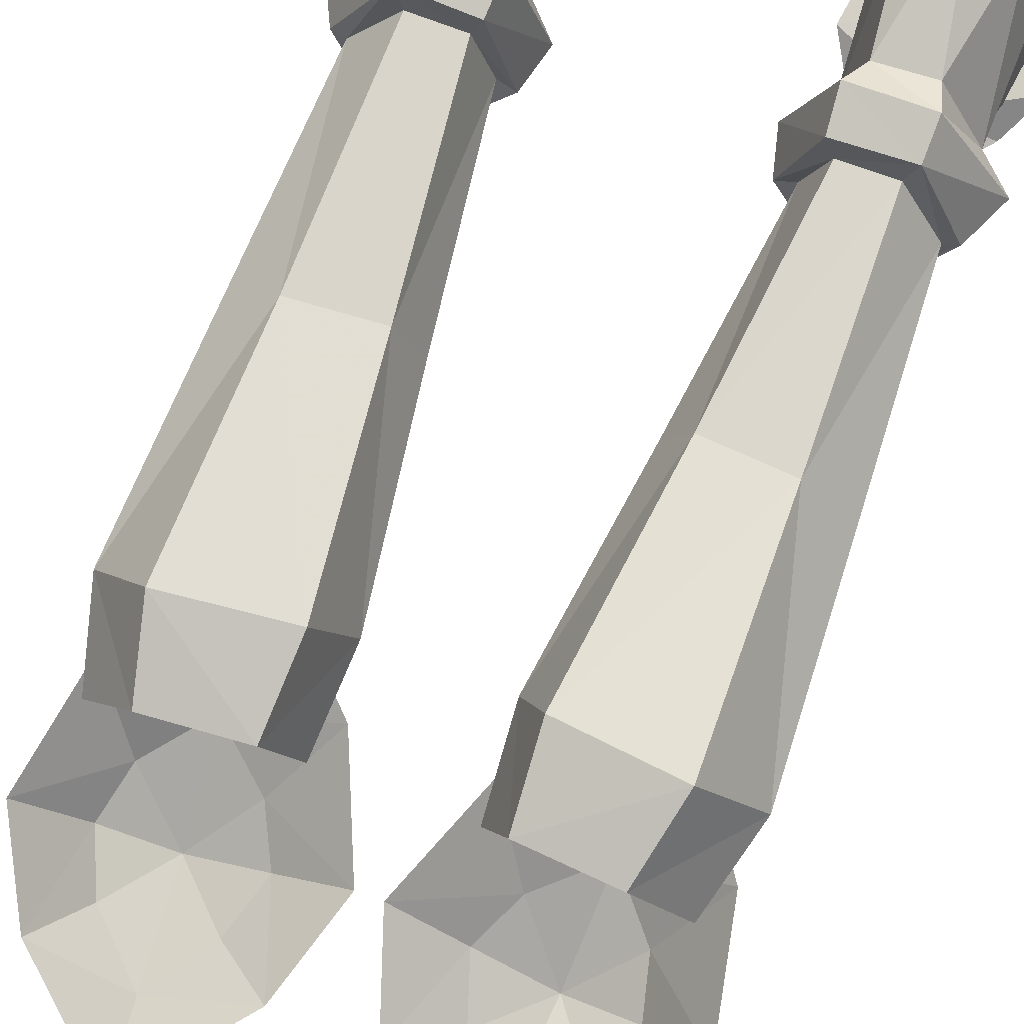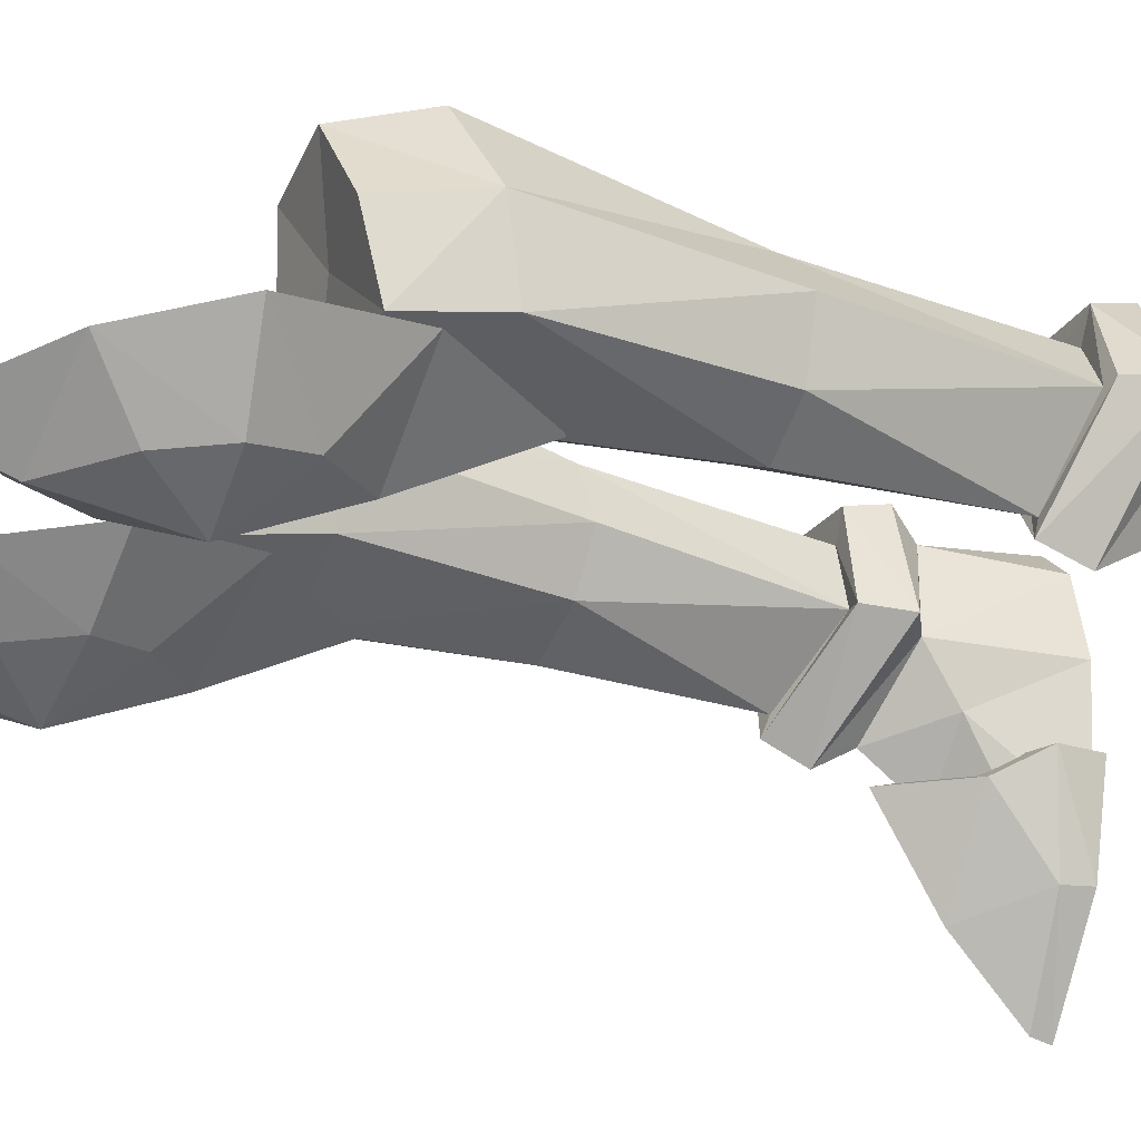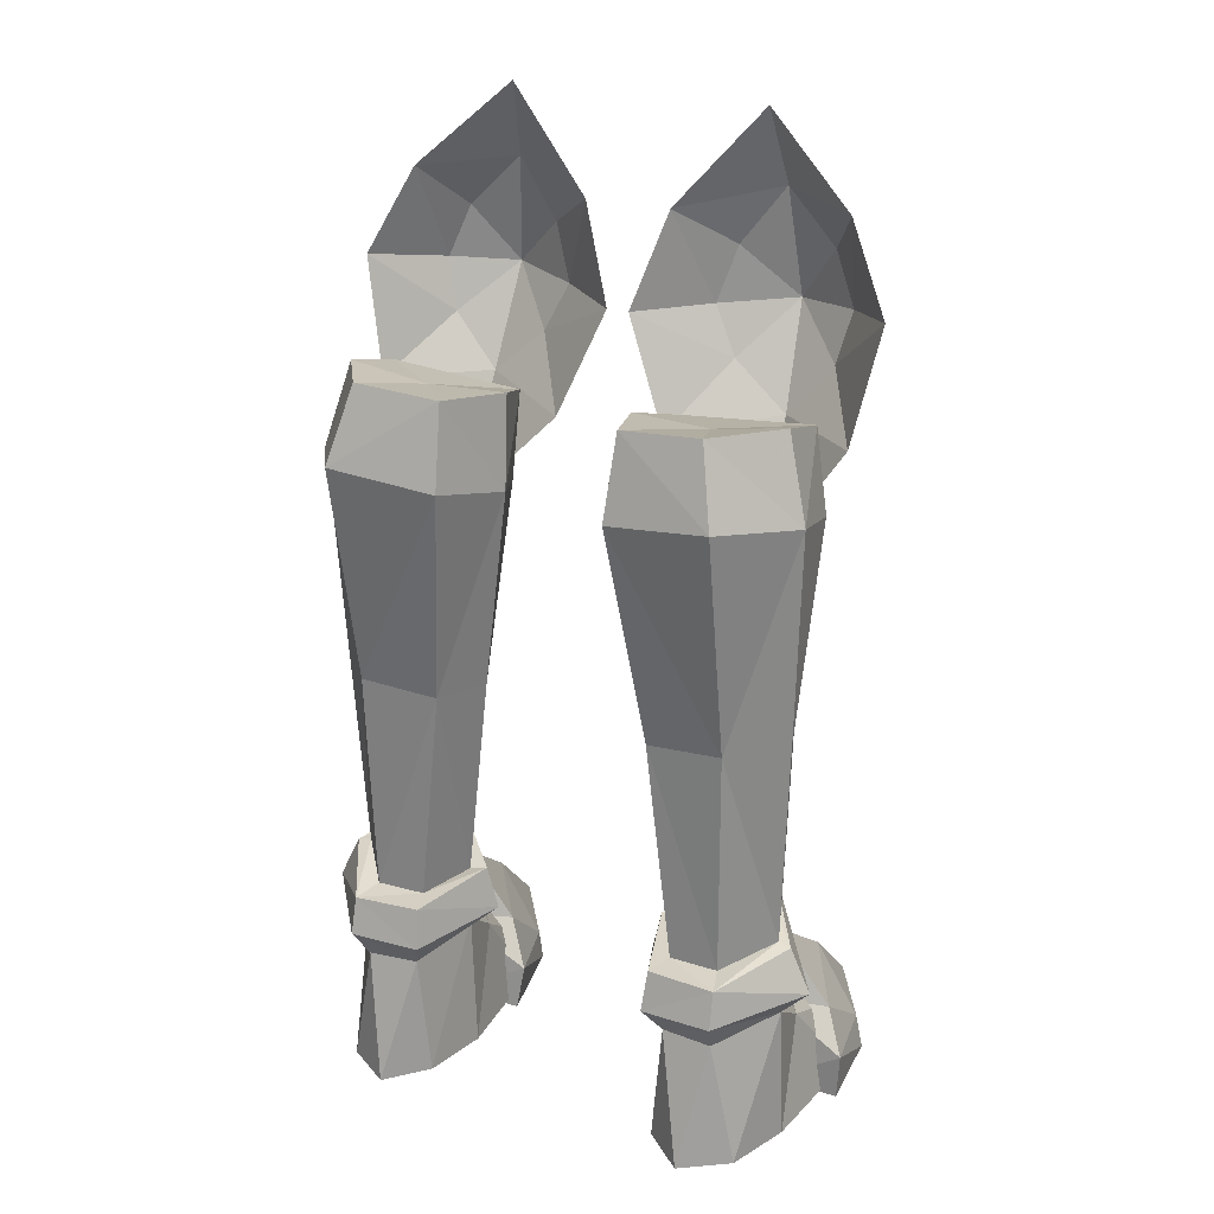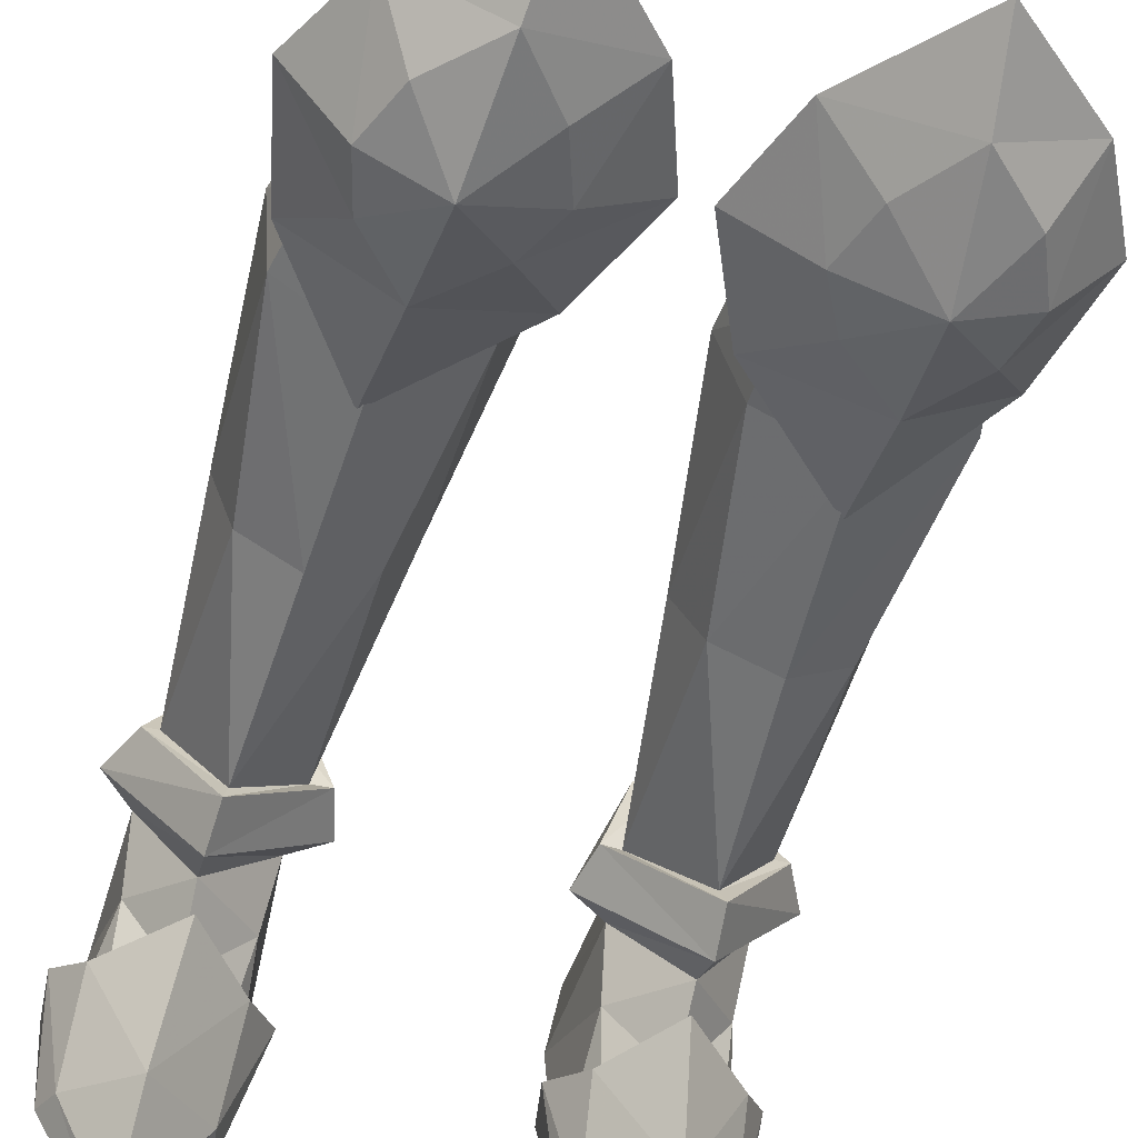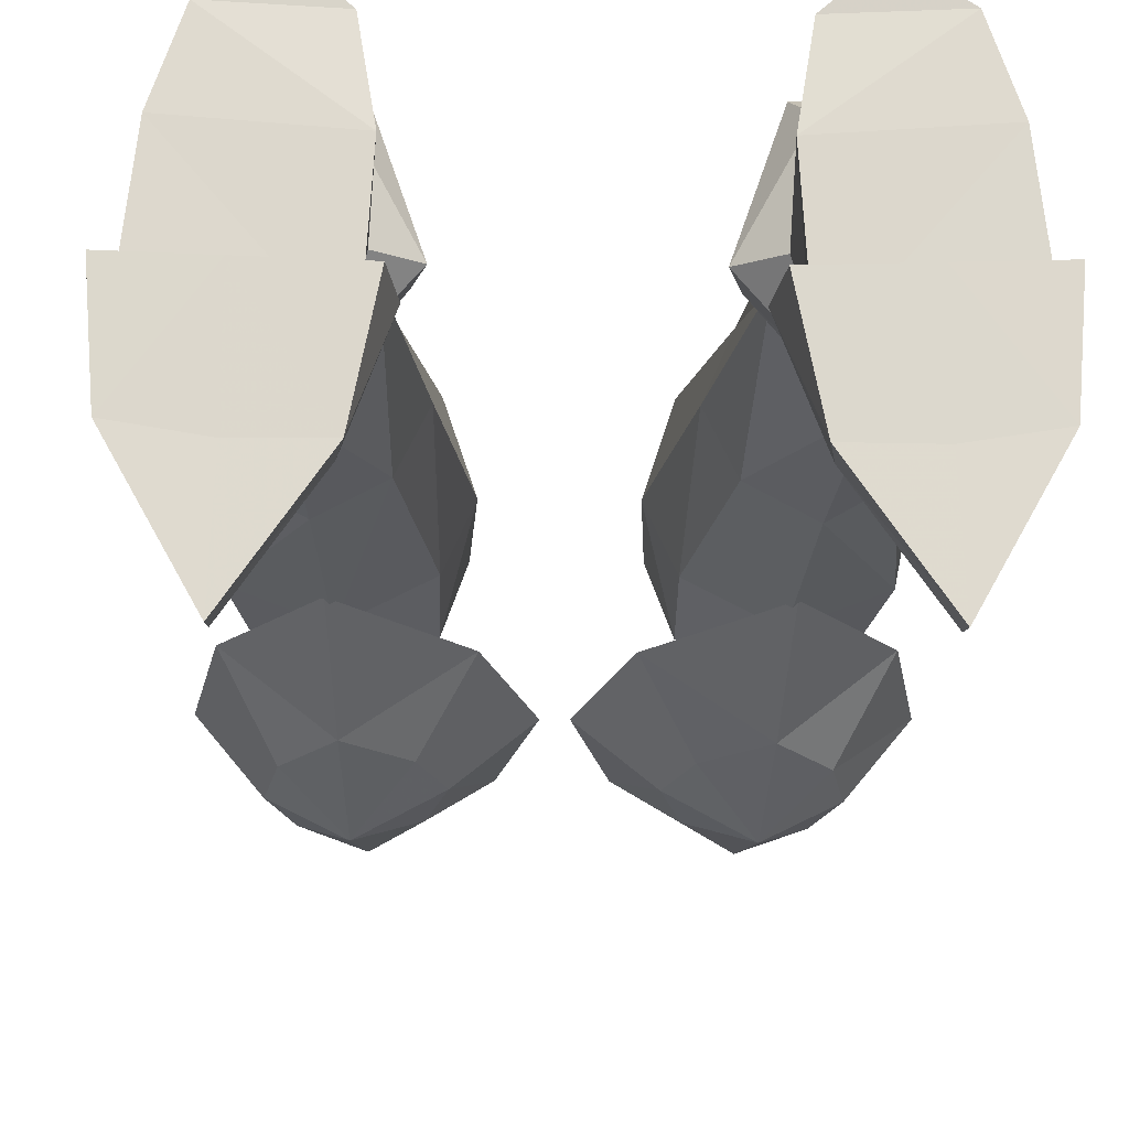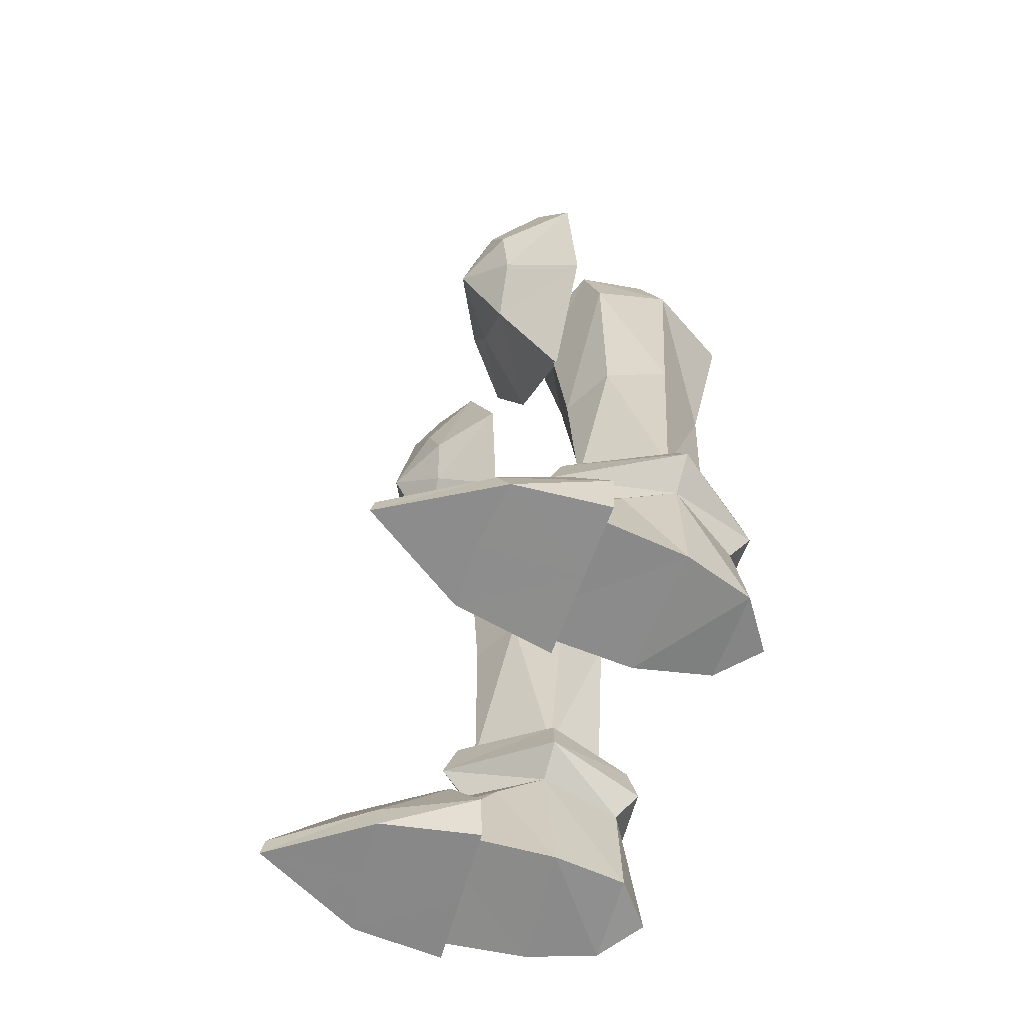
<metadata>
{"format":"obj","ext":"obj","renderer":"f3d","projection":"perspective","resolution":1024,"background":"white","views":[{"elev":75.5,"azim":20.2,"up":"+Y"},{"elev":-26.0,"azim":63.7,"up":"+Y"},{"elev":23.7,"azim":-153.9,"up":"+Z"},{"elev":-55.4,"azim":-15.1,"up":"+Y"},{"elev":-18.4,"azim":178.6,"up":"+Y"},{"elev":-63.5,"azim":72.2,"up":"+Z"}]}
</metadata>
<code>
g summoner_shoe_female_94760
v -5.326 -2.676 23.53
v -5.538 -0.3622 19.39
v -1.931 -0.557 23
v -3.471 -2.759 25.15
v -2.656 -3.02 26.81
v -0.3929 -1.218 26.69
v -1.497 -1.937 30.01
v -3.283 -3.353 28.75
v -9.146 -0.897 27.55
v -8.34 -0.2975 23.52
v -6.871 -2.847 25.37
v -7.301 -3.19 27.15
v -4.775 -3.688 30.73
v -4.466 -2.66 33.4
v -7.657 -1.677 30.52
v -6.551 -3.44 28.96
v 5.316 -2.676 23.53
v 3.46 -2.759 25.15
v 1.921 -0.557 23
v 5.528 -0.3622 19.39
v 2.645 -3.02 26.81
v 3.273 -3.353 28.75
v 1.487 -1.937 30.01
v 0.3826 -1.218 26.69
v 9.135 -0.897 27.55
v 7.29 -3.19 27.15
v 6.86 -2.846 25.37
v 8.33 -0.2975 23.52
v 4.765 -3.688 30.73
v 6.541 -3.44 28.96
v 7.647 -1.677 30.52
v 4.456 -2.66 33.4
v -5.117 -4.308 26.99
v 5.107 -4.308 26.99
f 1 2 3
f 3 4 1
f 5 6 7
f 7 8 5
f 9 10 11
f 11 12 9
f 13 14 15
f 15 16 13
f 4 3 6
f 6 5 4
f 1 11 10
f 10 2 1
f 13 8 7
f 7 14 13
f 12 16 15
f 15 9 12
f 17 18 19
f 19 20 17
f 21 22 23
f 23 24 21
f 25 26 27
f 27 28 25
f 29 30 31
f 31 32 29
f 18 21 24
f 24 19 18
f 17 20 28
f 28 27 17
f 29 32 23
f 23 22 29
f 26 25 31
f 31 30 26
f 5 8 33
f 33 1 4
f 33 13 16
f 12 11 33
f 33 4 5
f 33 11 1
f 33 8 13
f 33 16 12
f 21 34 22
f 34 18 17
f 34 30 29
f 26 34 27
f 34 21 18
f 34 17 27
f 34 29 22
f 34 26 30
g summoner_shoe_female_94760
v -4.132 2.08 4.822
v -2.985 2.105 5.57
v -6.252 -1.102 6.906
v -6.212 -0.2786 5.566
v -3.964 2.306 6.992
v -6.028 0.05455 8.147
v -6.154 -0.5922 8.365
v -3.358 2.201 7.112
v -4.652 4.381 6.908
v -4.32 5.36 6.855
v -6.684 5.485 6.801
v -6.375 4.45 6.92
v -4.212 5.677 5.478
v -6.71 5.809 5.516
v -6.508 -0.2056 -0.1115
v -3.644 -0.3183 -0.1656
v -4.315 -3.673 -0.06743
v -6.529 -3.676 -0.03232
v -8.778 -3.294 0.0021
v -9.014 -0.1036 -0.05802
v -7.771 2.651 7.408
v -8.233 2.732 7.33
v -6.375 4.45 6.92
v -6.684 5.485 6.801
v -3.031 5.057 25.09
v -2.183 2.291 24.66
v -1.989 2.853 21.54
v -2.871 5.744 22.25
v -2.888 0.1024 24.01
v -2.856 0.7589 21.12
v -5.064 -0.8804 23.66
v -5.358 -0.5648 21.06
v -5.939 5.342 25.36
v -6.56 6.208 22.72
v -8.424 3.293 22.23
v -7.619 2.769 25.13
v -7.531 0.2885 24.44
v -8.09 0.6792 21.67
v -3.791 4.511 14.56
v -6.497 4.764 14.83
v -6.56 6.208 22.72
v -5.939 5.342 25.36
v -7.945 2.68 4.756
v -8.965 2.777 5.789
v -6.71 5.809 5.516
v -6.461 5.084 4.427
v -4.677 4.946 4.475
v -6.461 5.084 4.427
v -2.981 2.595 14.46
v -5.673 -0.07991 14.7
v -3.85 0.8782 14.61
v -7.4 0.9306 14.77
v -6.497 4.764 14.83
v -8.109 2.956 14.83
v 4.122 2.08 4.822
v 6.202 -0.2786 5.566
v 6.241 -1.102 6.906
v 2.975 2.105 5.57
v 3.954 2.306 6.992
v 3.347 2.201 7.112
v 6.144 -0.5922 8.365
v 6.018 0.05457 8.147
v 4.642 4.381 6.908
v 4.309 5.36 6.855
v 6.365 4.45 6.92
v 6.673 5.485 6.801
v 6.7 5.81 5.516
v 4.201 5.677 5.478
v 6.498 -0.2056 -0.1115
v 6.519 -3.676 -0.03232
v 4.305 -3.673 -0.06744
v 3.634 -0.3183 -0.1656
v 9.004 -0.1036 -0.05801
v 8.768 -3.294 0.002107
v 8.223 2.732 7.33
v 7.76 2.651 7.408
v 6.673 5.485 6.801
v 6.365 4.45 6.92
v 3.021 5.057 25.09
v 2.861 5.744 22.25
v 1.979 2.853 21.54
v 2.173 2.291 24.66
v 2.878 0.1024 24.01
v 2.846 0.7589 21.12
v 5.347 -0.5648 21.06
v 5.054 -0.8804 23.66
v 5.928 5.342 25.36
v 7.609 2.77 25.13
v 8.414 3.293 22.23
v 6.55 6.208 22.72
v 7.521 0.2886 24.44
v 8.08 0.6792 21.67
v 6.55 6.208 22.72
v 6.487 4.764 14.83
v 3.781 4.511 14.56
v 5.928 5.342 25.36
v 7.935 2.68 4.756
v 6.45 5.084 4.427
v 6.7 5.81 5.516
v 8.955 2.777 5.789
v 6.45 5.084 4.427
v 4.666 4.946 4.475
v 2.971 2.595 14.46
v 3.84 0.8782 14.61
v 5.663 -0.07989 14.7
v 7.39 0.9306 14.77
v 8.099 2.957 14.83
v 6.487 4.764 14.83
v -6.339 -0.5328 2.924
v -6.126 -1.313 5.309
v -4.293 -1.279 2.963
v -8.302 -0.9814 2.892
v -2.888 0.1024 24.01
v -2.183 2.291 24.66
v -4.938 2.516 24.62
v -3.031 5.057 25.09
v -7.619 2.769 25.13
v -7.531 0.2885 24.44
v -5.939 5.342 25.36
v -5.064 -0.8804 23.66
v -7.774 0.7884 3.512
v -7.756 -2.244 2.114
v -6.17 -1.697 3.603
v -8.647 -1.995 0.03994
v -8.108 2.631 -0.04138
v -3.839 2.306 -0.04194
v -4.11 -2.062 0.07568
v -8.108 2.631 -0.04138
v -8.647 -1.995 0.03994
v -7.322 4.946 -0.02042
v -4.259 4.863 0.1324
v -4.344 0.3629 3.579
v -4.717 -1.741 2.134
v -3.839 2.306 -0.04194
v -4.11 -2.062 0.07568
v -7.322 4.946 -0.02042
v -4.259 4.863 0.1324
v -5.673 6.043 -0.04165
v -5.673 6.043 -0.04165
v -4.49 -3.727 0.9208
v -4.315 -3.673 -0.06743
v -3.391 -0.4463 1.465
v -3.644 -0.3183 -0.1656
v -6.664 -7.093 -0.06135
v -6.631 -6.969 0.6286
v -4.293 -1.279 2.963
v -6.504 -4.523 3.032
v -6.126 -1.313 5.309
v -6.664 -7.093 -0.06135
v -8.397 -3.639 1.002
v -9.126 -0.0572 1.598
v -8.778 -3.294 0.0021
v -9.014 -0.1036 -0.05802
v -8.302 -0.9814 2.892
v -3.391 -0.4463 1.465
v -9.126 -0.0572 1.598
v 6.329 -0.5328 2.924
v 4.283 -1.279 2.963
v 6.116 -1.313 5.309
v 8.292 -0.9813 2.892
v 2.878 0.1024 24.01
v 4.928 2.516 24.62
v 2.173 2.291 24.66
v 3.021 5.057 25.09
v 7.521 0.2886 24.44
v 7.609 2.77 25.13
v 5.928 5.342 25.36
v 5.054 -0.8804 23.66
v 7.764 0.7884 3.512
v 6.16 -1.697 3.603
v 7.745 -2.244 2.114
v 8.637 -1.995 0.03995
v 8.098 2.631 -0.04138
v 3.829 2.306 -0.04195
v 8.098 2.631 -0.04138
v 4.099 -2.062 0.07567
v 8.637 -1.995 0.03995
v 7.312 4.946 -0.02041
v 4.249 4.863 0.1324
v 4.334 0.3629 3.579
v 4.707 -1.741 2.134
v 3.829 2.306 -0.04195
v 4.099 -2.062 0.07567
v 7.312 4.946 -0.02041
v 4.249 4.863 0.1324
v 5.663 6.043 -0.04165
v 5.663 6.043 -0.04165
v 4.479 -3.727 0.9208
v 3.38 -0.4463 1.465
v 4.305 -3.673 -0.06744
v 3.634 -0.3183 -0.1656
v 6.654 -7.093 -0.06135
v 6.62 -6.969 0.6286
v 4.283 -1.279 2.963
v 6.494 -4.523 3.032
v 6.116 -1.313 5.309
v 6.654 -7.093 -0.06135
v 8.387 -3.639 1.002
v 8.768 -3.294 0.002107
v 9.115 -0.05716 1.598
v 9.004 -0.1036 -0.05801
v 8.292 -0.9813 2.892
v 3.38 -0.4463 1.465
v 9.115 -0.05716 1.598
f 35 36 37
f 37 38 35
f 39 40 41
f 41 42 39
f 43 39 42
f 42 44 43
f 43 44 45
f 45 46 43
f 45 44 47
f 47 48 45
f 49 50 51
f 51 52 49
f 49 52 53
f 53 54 49
f 40 55 56
f 56 41 40
f 55 57 58
f 58 56 55
f 59 60 61
f 61 62 59
f 63 64 61
f 61 60 63
f 63 65 66
f 66 64 63
f 67 68 69
f 69 70 67
f 71 70 69
f 69 72 71
f 71 72 66
f 66 65 71
f 62 73 74
f 74 75 62
f 75 76 59
f 59 62 75
f 77 78 79
f 79 80 77
f 78 56 58
f 58 79 78
f 41 56 78
f 78 37 41
f 37 78 77
f 77 38 37
f 37 36 42
f 42 41 37
f 48 47 81
f 81 82 48
f 36 47 44
f 44 42 36
f 61 83 73
f 73 62 61
f 66 84 85
f 85 64 66
f 72 86 84
f 84 66 72
f 46 74 73
f 73 43 46
f 69 68 87
f 87 88 69
f 89 90 91
f 91 92 89
f 93 94 95
f 95 96 93
f 97 98 94
f 94 93 97
f 97 99 100
f 100 98 97
f 100 101 102
f 102 98 100
f 103 104 105
f 105 106 103
f 103 107 108
f 108 104 103
f 96 95 109
f 109 110 96
f 110 109 111
f 111 112 110
f 113 114 115
f 115 116 113
f 117 116 115
f 115 118 117
f 117 118 119
f 119 120 117
f 121 122 123
f 123 124 121
f 125 126 123
f 123 122 125
f 125 120 119
f 119 126 125
f 114 127 128
f 128 129 114
f 127 114 113
f 113 130 127
f 131 132 133
f 133 134 131
f 134 133 111
f 111 109 134
f 95 91 134
f 134 109 95
f 91 90 131
f 131 134 91
f 91 95 94
f 94 92 91
f 101 135 136
f 136 102 101
f 92 94 98
f 98 102 92
f 115 114 129
f 129 137 115
f 119 118 138
f 138 139 119
f 126 119 139
f 139 140 126
f 99 97 129
f 129 128 99
f 123 141 142
f 142 124 123
f 81 47 36
f 143 144 145
f 143 146 144
f 43 73 39
f 39 83 85
f 147 148 149
f 148 150 149
f 64 83 61
f 55 87 57
f 55 88 87
f 40 86 55
f 149 151 152
f 149 153 151
f 69 88 72
f 152 147 149
f 150 153 149
f 147 152 154
f 155 156 157
f 156 155 158
f 159 158 155
f 160 161 162
f 163 162 161
f 162 164 160
f 165 160 164
f 166 157 167
f 168 166 169
f 167 169 166
f 77 80 170
f 81 35 171
f 168 171 35
f 157 166 38
f 35 38 166
f 77 155 38
f 157 38 155
f 165 164 172
f 155 77 159
f 173 170 80
f 81 173 82
f 81 171 173
f 35 166 168
f 174 175 176
f 177 176 175
f 175 174 178
f 179 178 174
f 176 180 174
f 179 174 181
f 181 174 180
f 181 180 182
f 51 183 52
f 184 185 186
f 187 186 185
f 186 178 184
f 179 184 178
f 185 184 188
f 179 181 184
f 181 188 184
f 181 182 188
f 52 183 53
f 189 50 49
f 143 49 190
f 143 190 146
f 190 49 54
f 189 143 145
f 189 49 143
f 77 170 159
f 81 36 35
f 73 83 39
f 85 84 40
f 85 83 64
f 84 86 40
f 88 86 72
f 39 85 40
f 55 86 88
f 136 92 102
f 191 192 193
f 191 193 194
f 97 93 129
f 93 138 137
f 195 196 197
f 197 196 198
f 118 115 137
f 110 112 142
f 110 142 141
f 96 110 140
f 196 199 200
f 196 200 201
f 123 126 141
f 199 196 195
f 198 196 201
f 195 202 199
f 203 204 205
f 205 206 203
f 207 203 206
f 208 209 210
f 211 210 209
f 209 208 212
f 213 212 208
f 214 215 204
f 216 217 214
f 215 214 217
f 131 218 132
f 136 219 89
f 216 89 219
f 204 90 214
f 89 214 90
f 131 90 203
f 204 203 90
f 213 220 212
f 203 207 131
f 221 132 218
f 136 135 221
f 136 221 219
f 89 216 214
f 222 223 224
f 225 224 223
f 224 226 222
f 227 222 226
f 223 222 228
f 227 229 222
f 229 228 222
f 229 230 228
f 105 104 231
f 232 233 234
f 235 234 233
f 233 232 226
f 227 226 232
f 234 236 232
f 227 232 229
f 229 232 236
f 229 236 230
f 104 108 231
f 237 103 106
f 191 238 103
f 191 194 238
f 238 107 103
f 237 192 191
f 237 191 103
f 131 207 218
f 136 89 92
f 129 93 137
f 138 96 139
f 138 118 137
f 139 96 140
f 141 126 140
f 93 96 138
f 110 141 140

</code>
